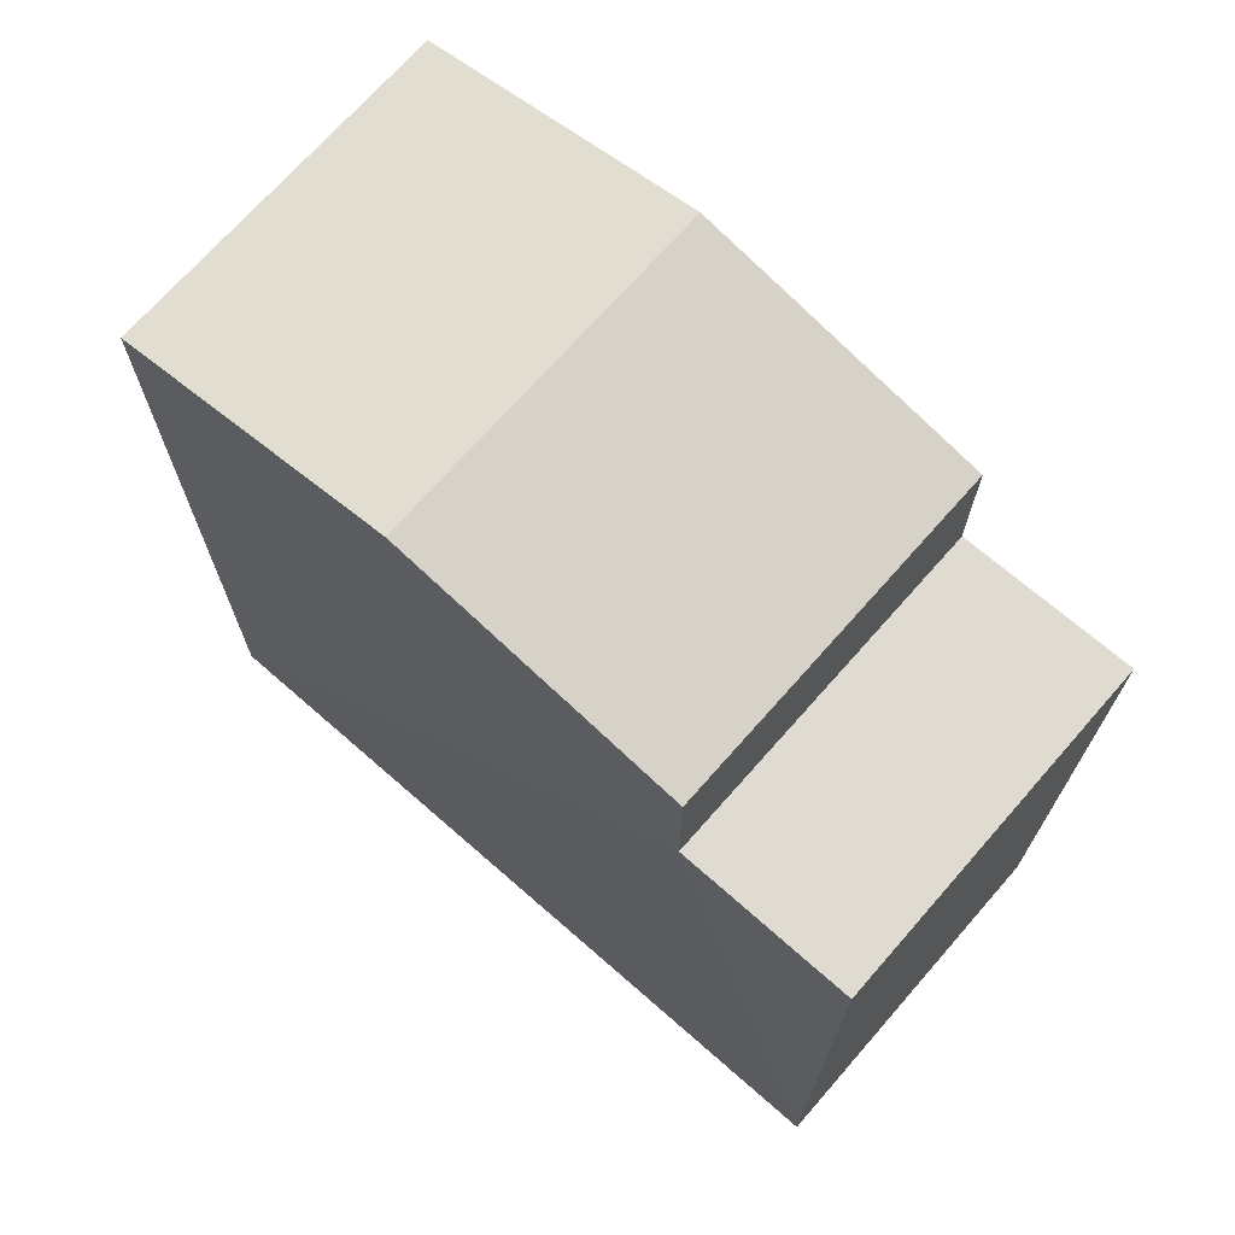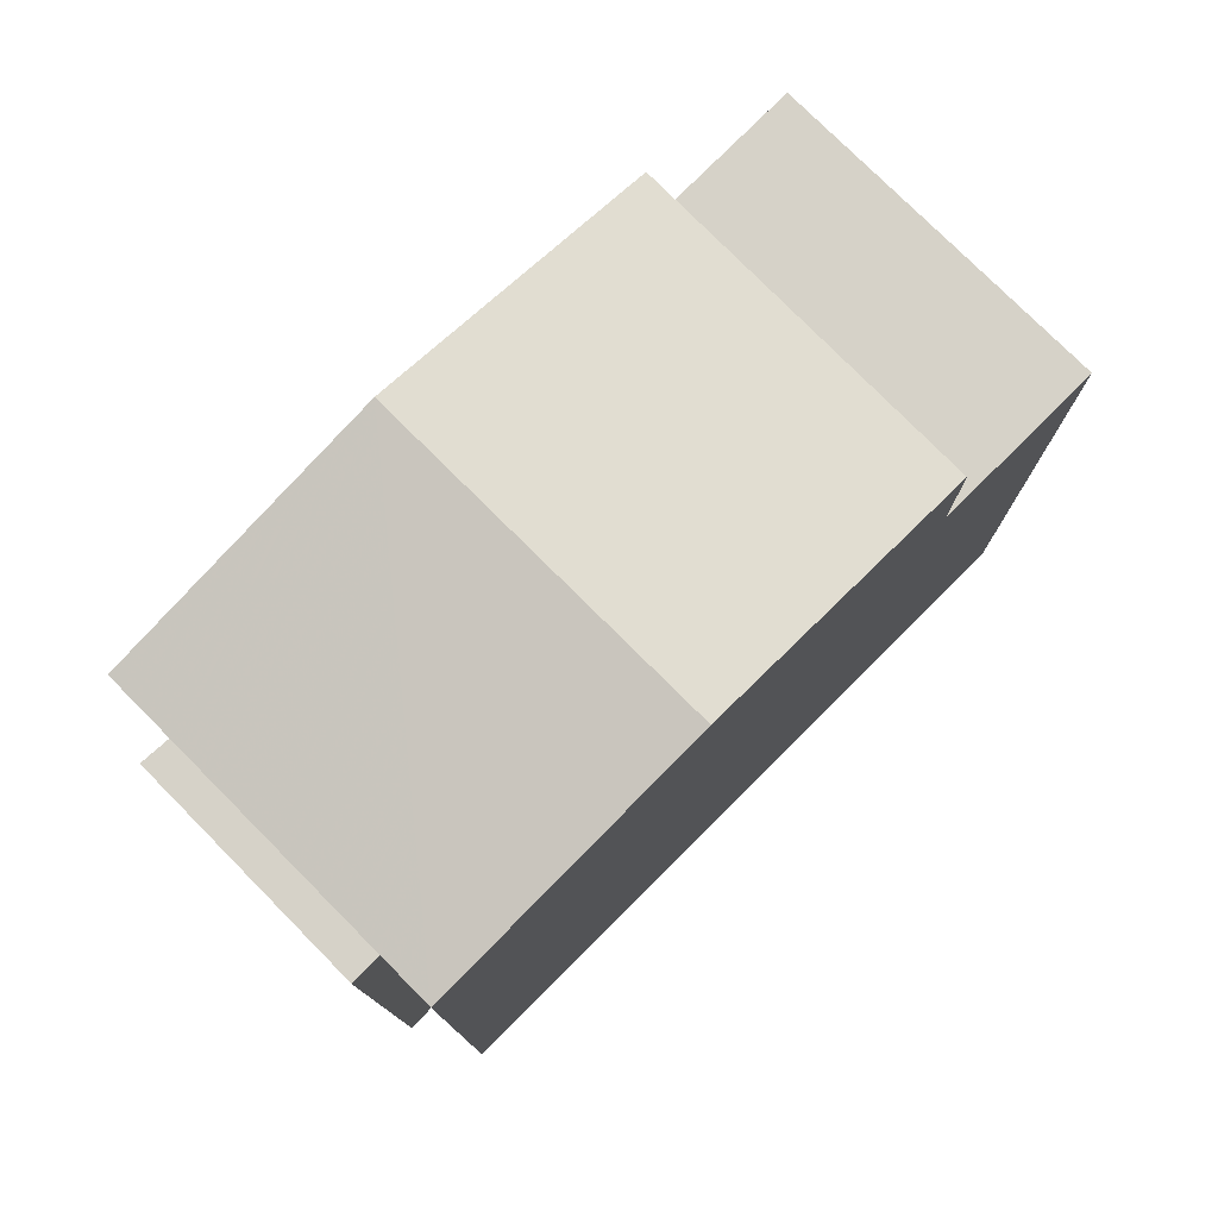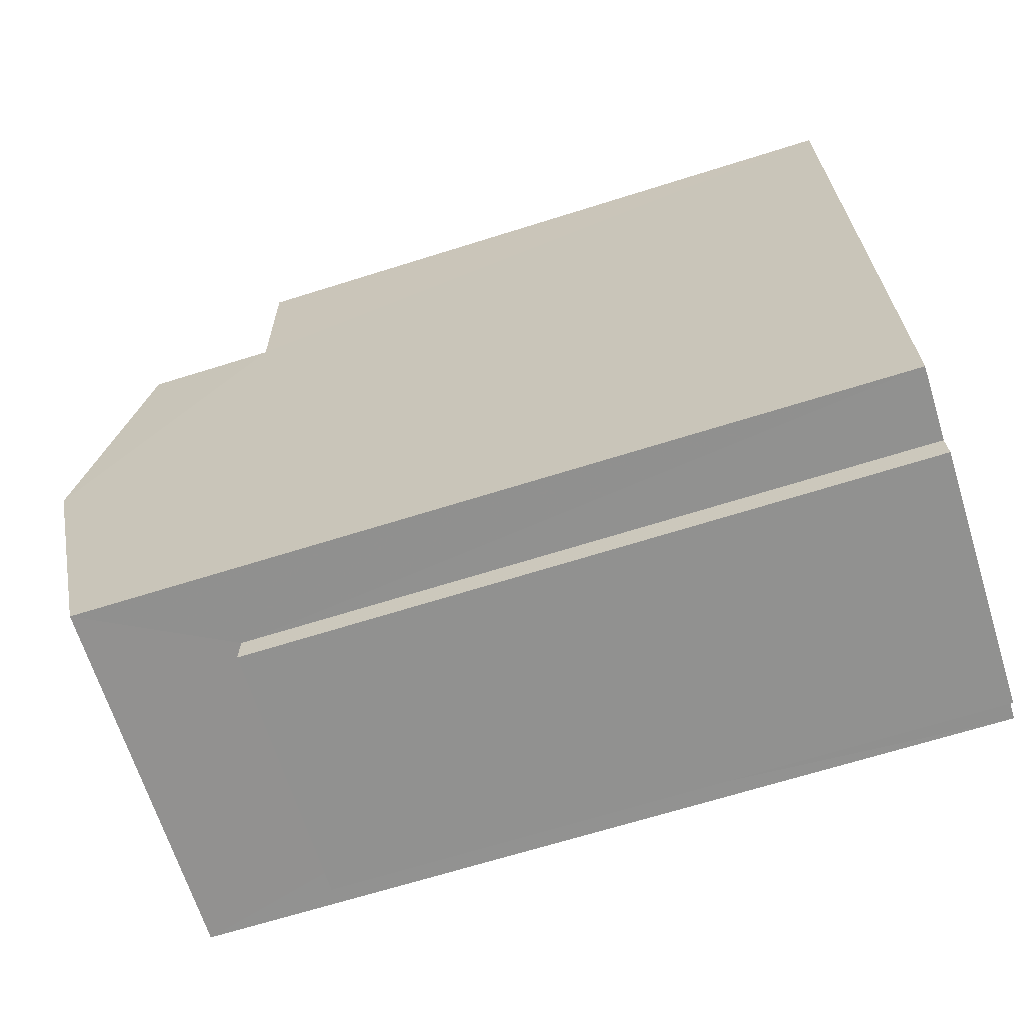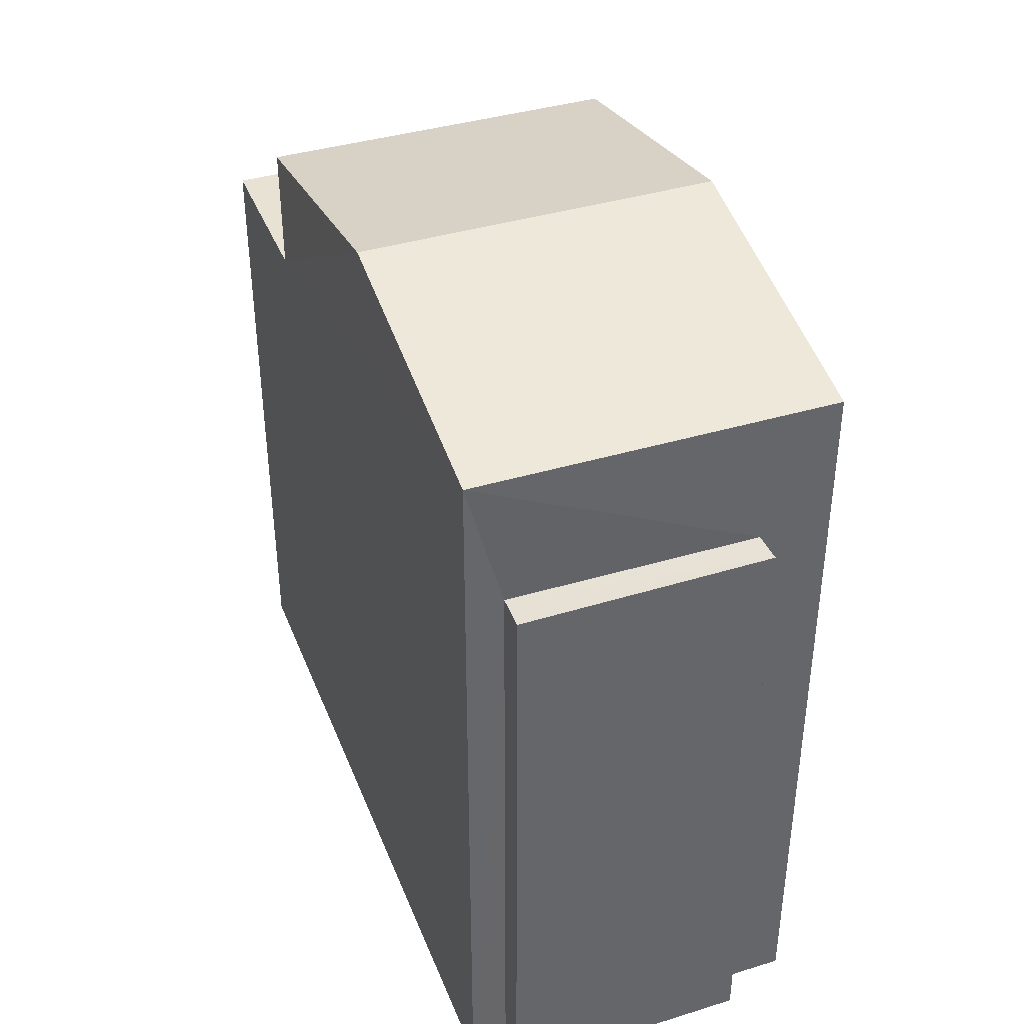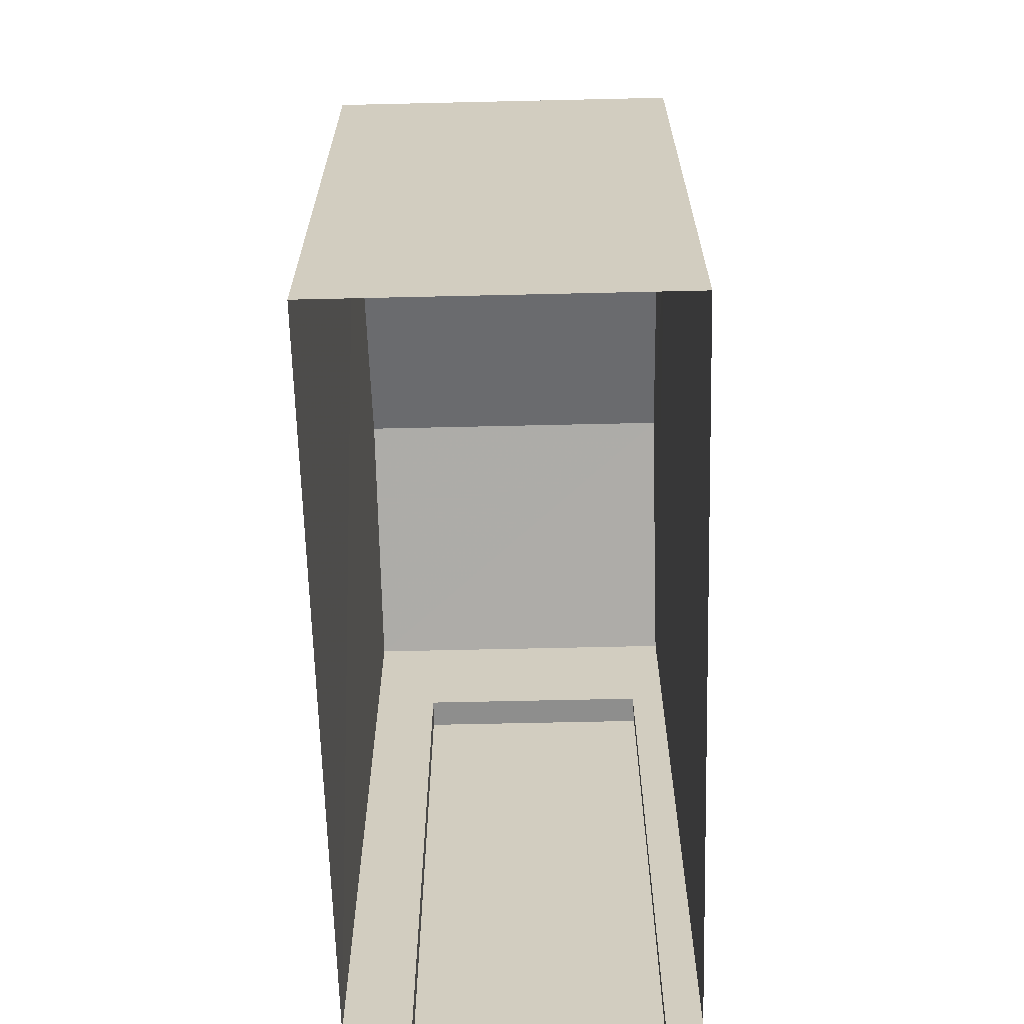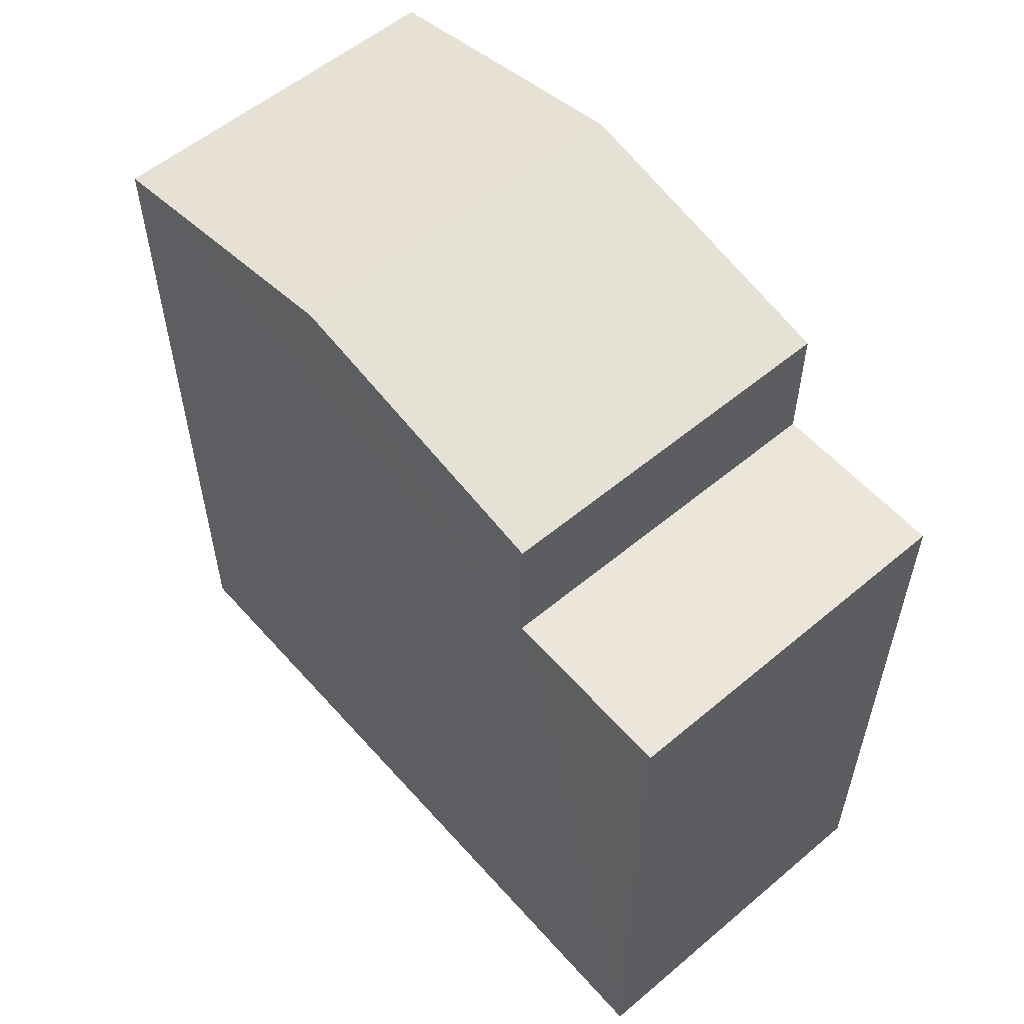
<metadata>
{"format":"obj","ext":"obj","renderer":"f3d","projection":"perspective","resolution":1024,"background":"white","views":[{"elev":70.3,"azim":129.6,"up":"+Z"},{"elev":77.7,"azim":43.5,"up":"+Z"},{"elev":-67.7,"azim":107.4,"up":"+Y"},{"elev":39.7,"azim":-22.1,"up":"+Z"},{"elev":-65.1,"azim":179.7,"up":"+Z"},{"elev":56.6,"azim":137.3,"up":"+Z"}]}
</metadata>
<code>
v -3.738e+05 -1.047e+05 23.8
v -3.738e+05 -1.047e+05 23.8
v -3.738e+05 -1.047e+05 23.8
v -3.738e+05 -1.047e+05 23.8
v -3.738e+05 -1.047e+05 23.8
v -3.738e+05 -1.047e+05 23.8
v -3.738e+05 -1.047e+05 23.8
v -3.738e+05 -1.047e+05 23.8
v -3.738e+05 -1.047e+05 34.63
v -3.738e+05 -1.047e+05 33.85
v -3.738e+05 -1.047e+05 34.63
v -3.738e+05 -1.047e+05 33.85
v -3.738e+05 -1.047e+05 33.85
v -3.738e+05 -1.047e+05 33.85
v -3.738e+05 -1.047e+05 32.09
v -3.738e+05 -1.047e+05 32.09
v -3.738e+05 -1.047e+05 32.09
v -3.738e+05 -1.047e+05 32.09
v -3.738e+05 -1.047e+05 32.2
v -3.738e+05 -1.047e+05 32.2
v -3.738e+05 -1.047e+05 32.2
v -3.738e+05 -1.047e+05 32.2
f 1 2 3
f 3 4 5
f 1 6 2
f 7 4 8
f 4 2 8
f 3 2 4
f 9 10 11
f 9 12 10
f 11 13 9
f 11 14 13
f 15 16 17
f 18 15 17
f 19 20 21
f 22 19 21
f 4 7 16
f 15 4 16
f 21 3 22
f 11 10 22
f 11 22 14
f 22 3 5
f 14 22 5
f 22 10 12
f 19 22 12
f 16 7 8
f 17 16 8
f 2 17 8
f 2 18 17
f 2 6 18
f 6 13 18
f 4 15 5
f 18 13 14
f 15 18 14
f 5 15 14
f 21 1 3
f 21 20 1
f 1 19 6
f 6 19 13
f 1 20 19
f 13 19 9
f 9 19 12

</code>
